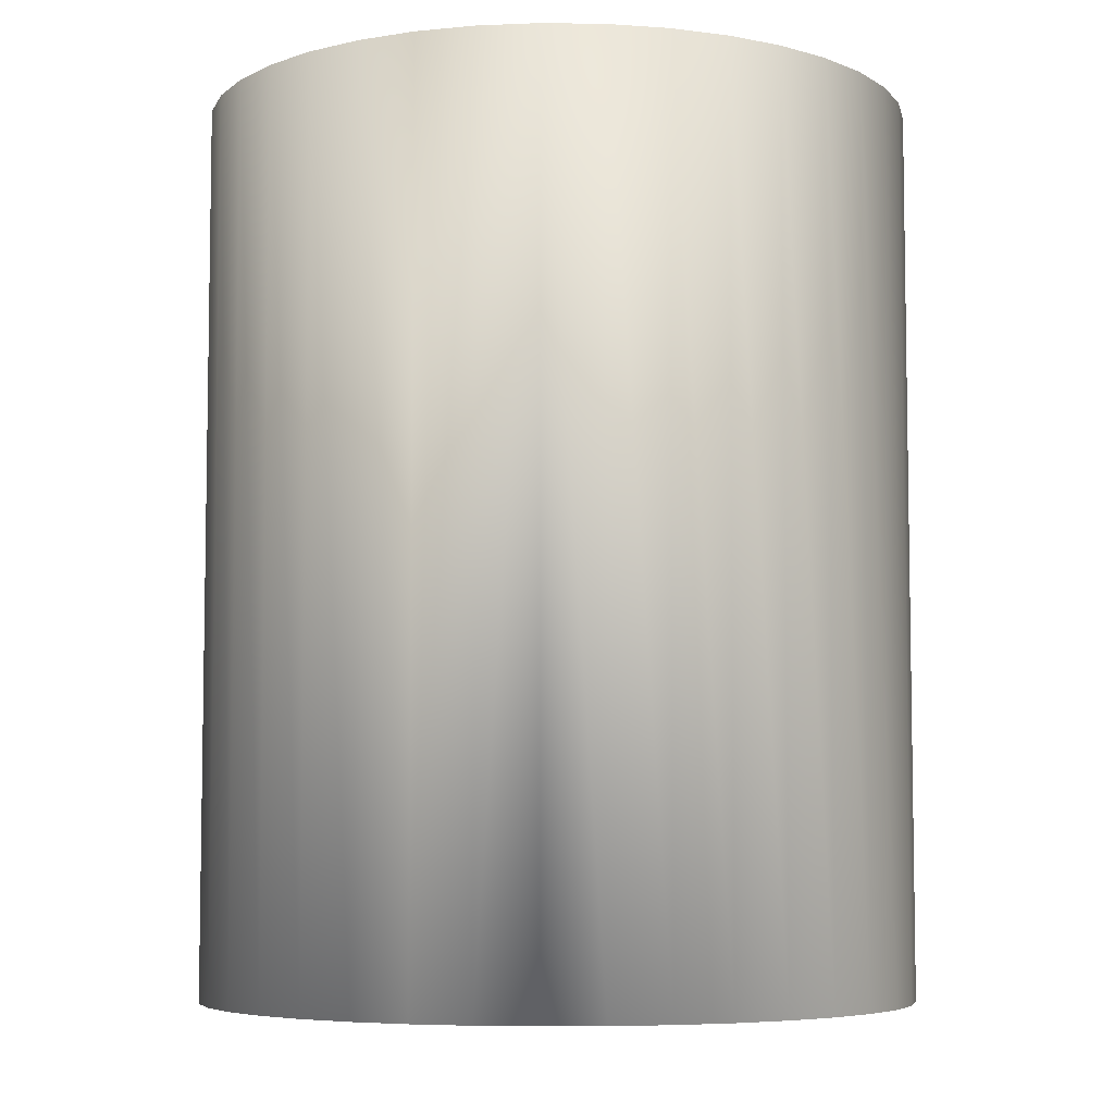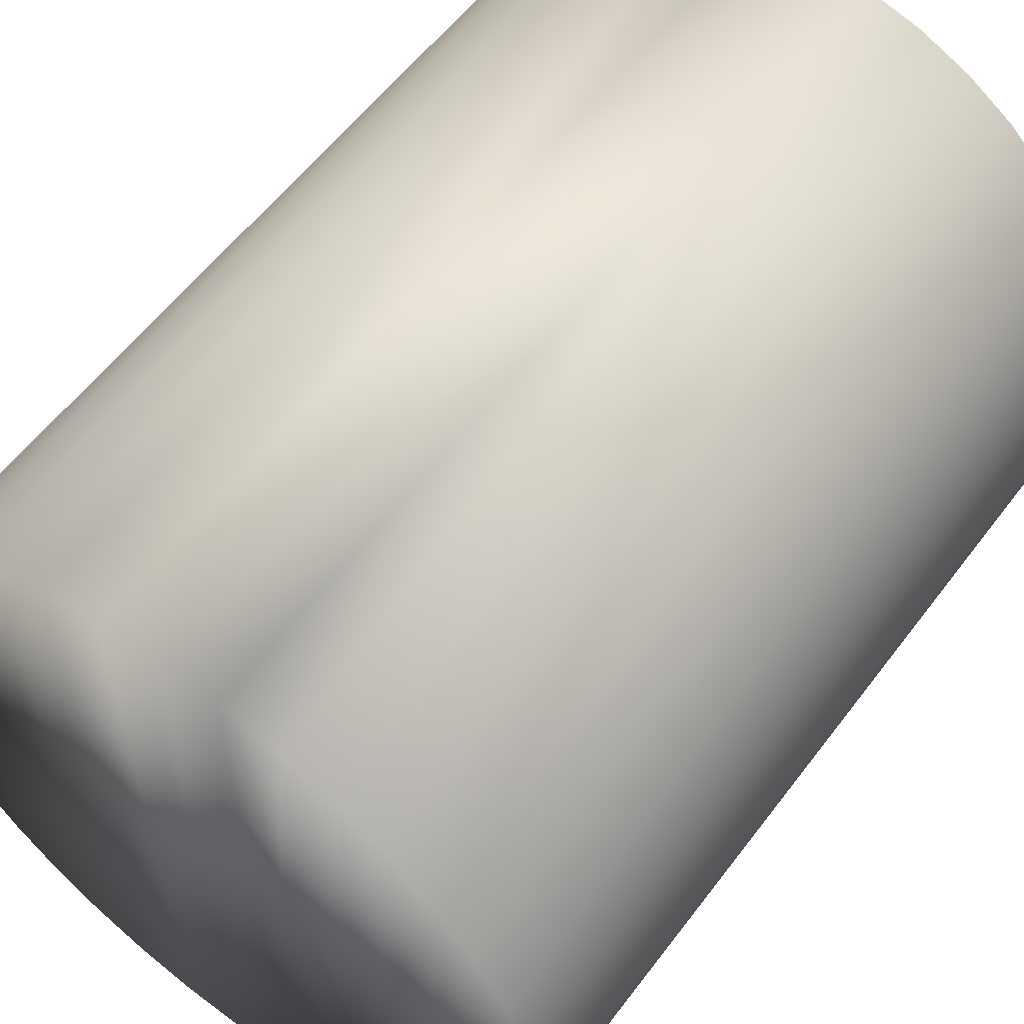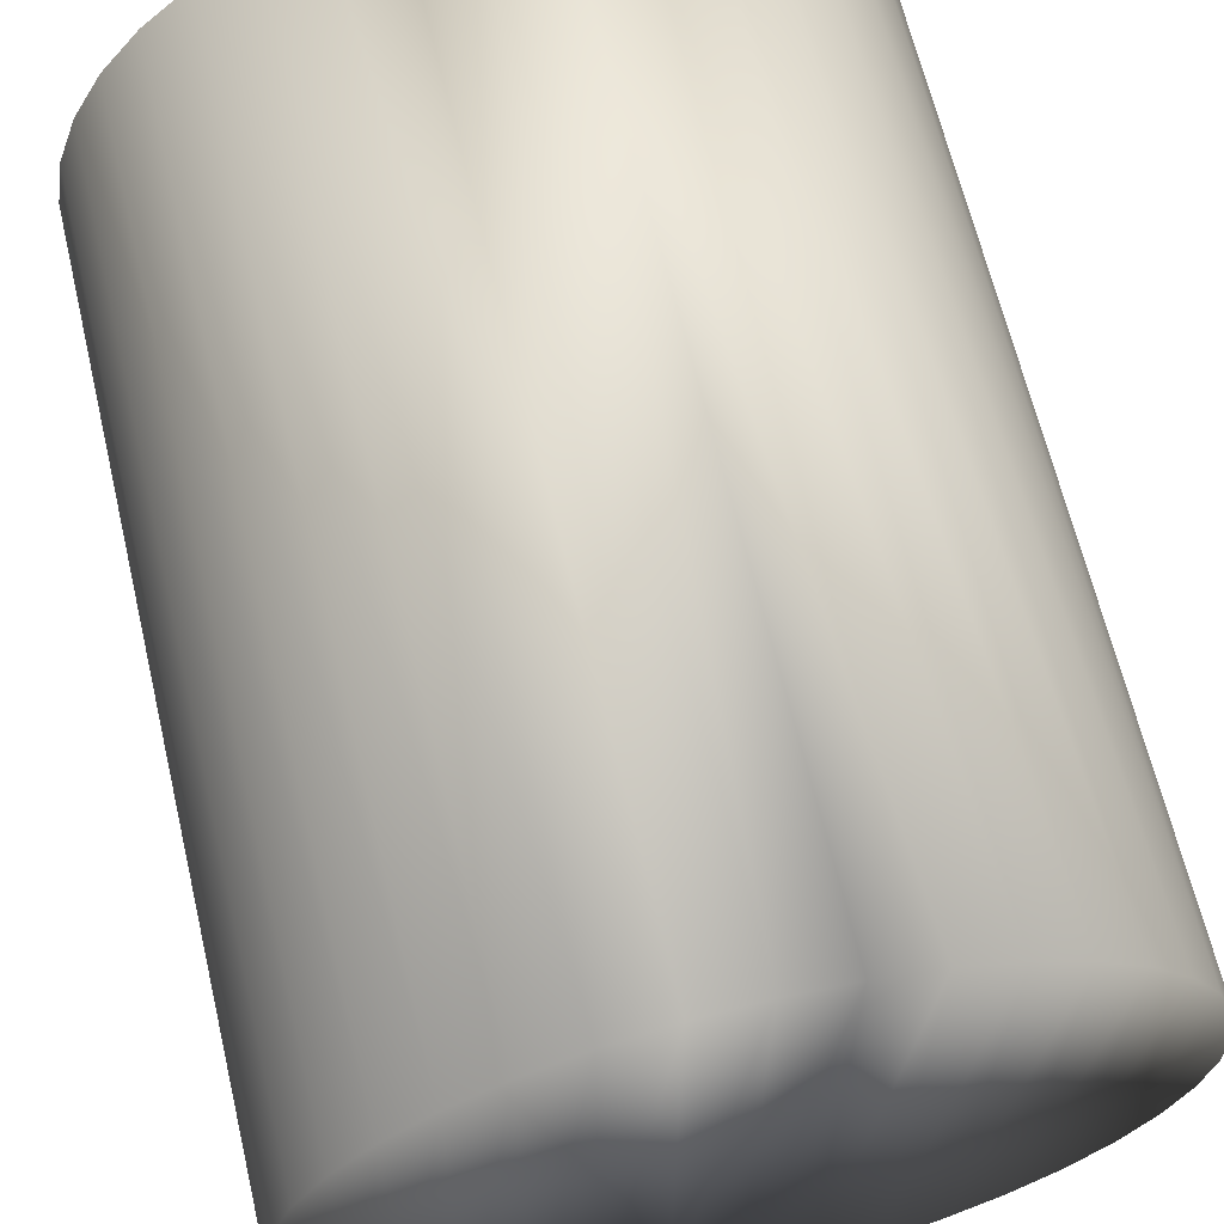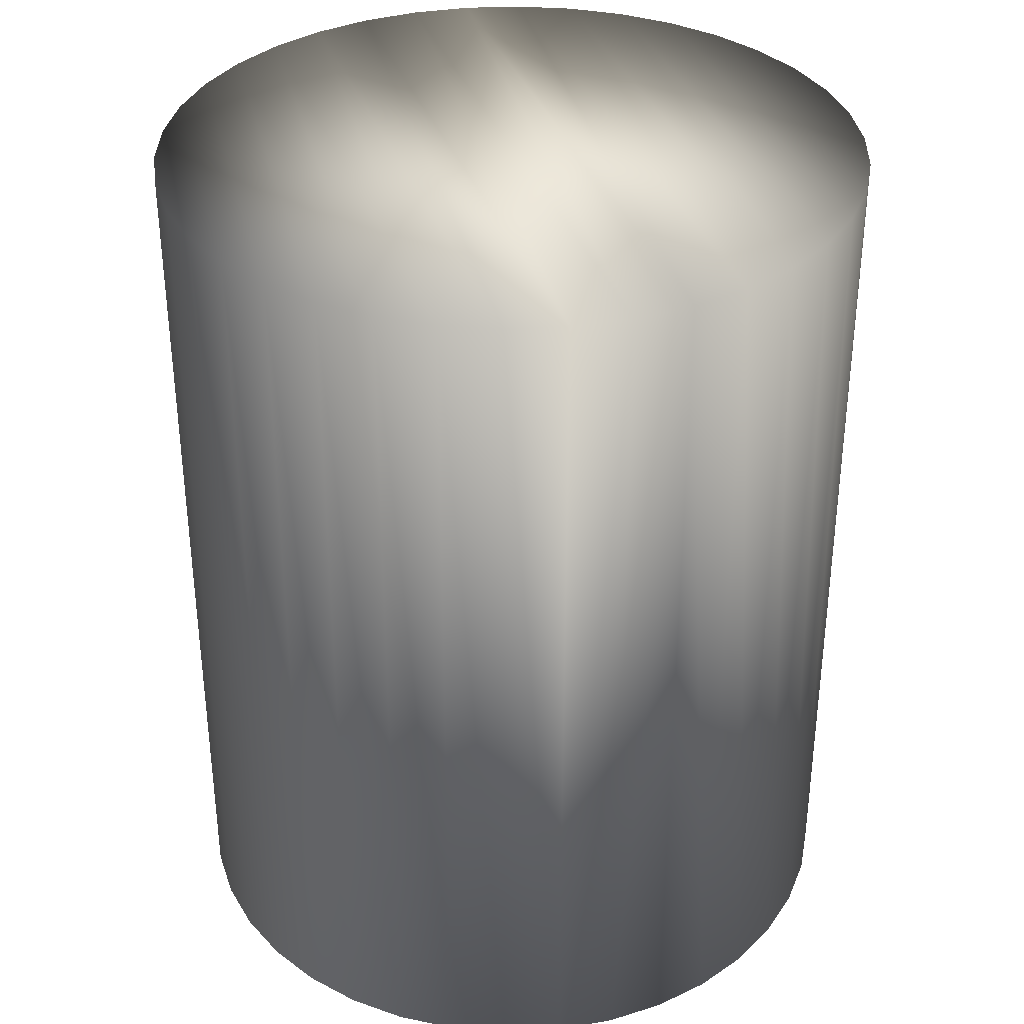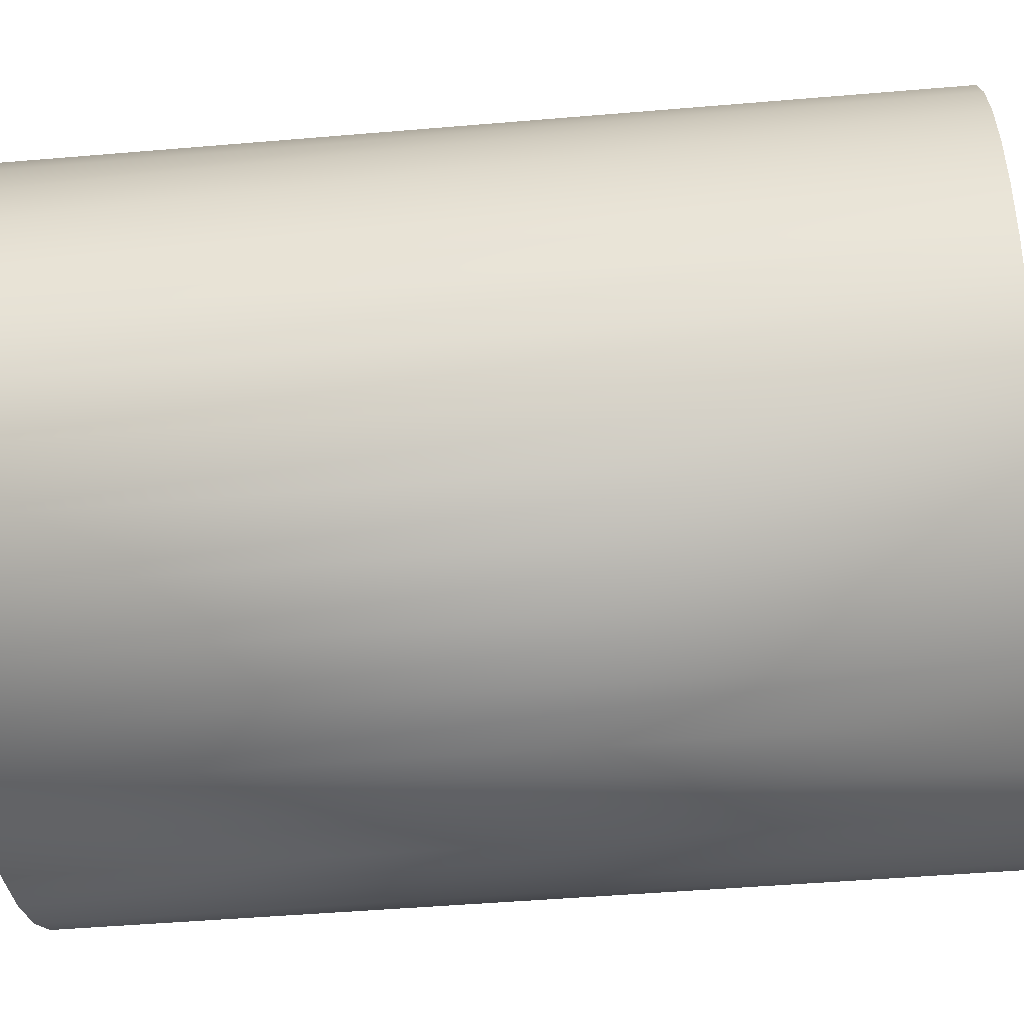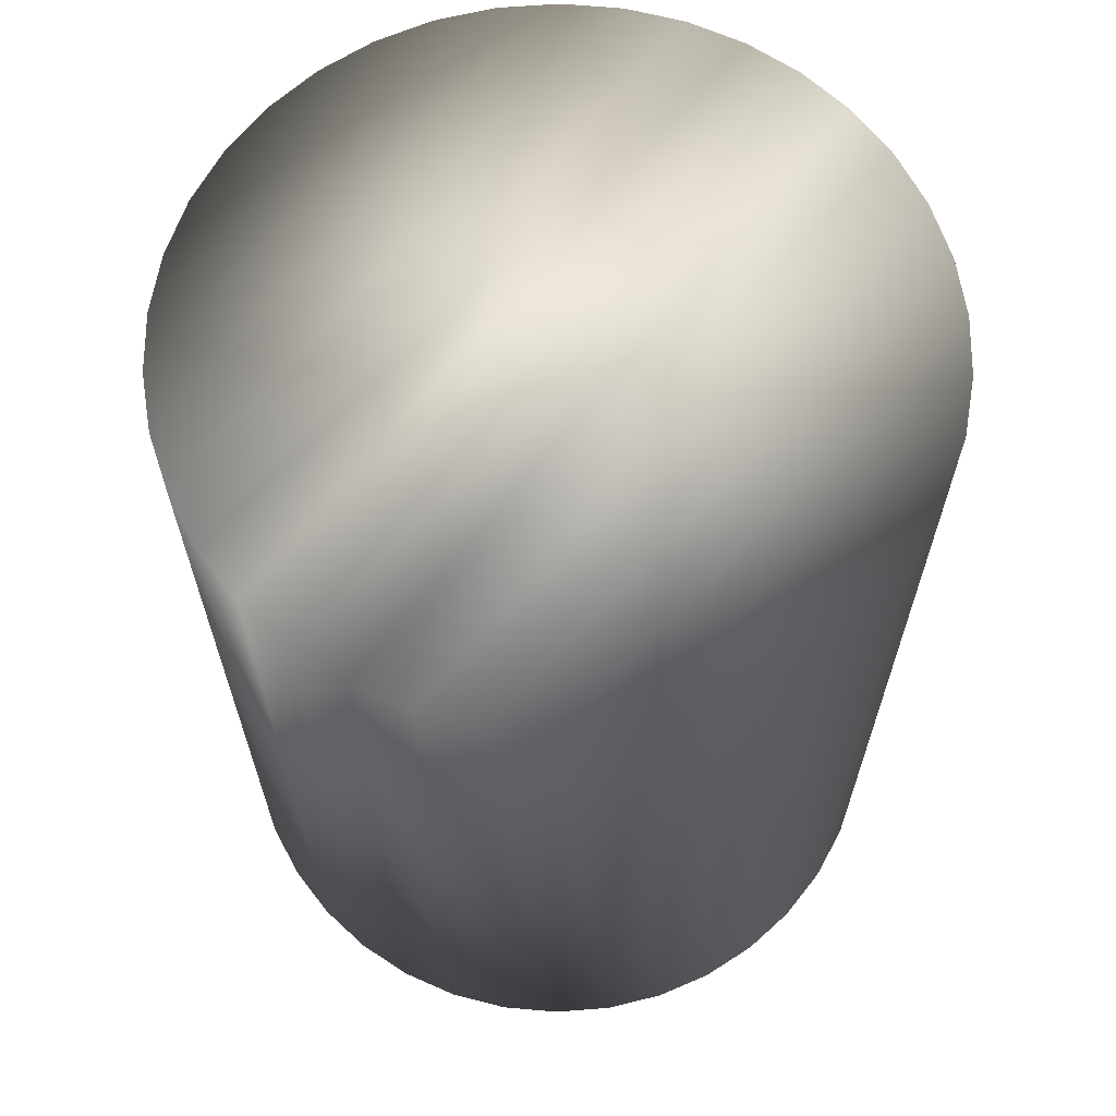
<metadata>
{"format":"obj","ext":"obj","renderer":"f3d","projection":"perspective","resolution":1024,"background":"white","views":[{"elev":-6.1,"azim":11.9,"up":"+Y"},{"elev":57.5,"azim":-143.4,"up":"+Z"},{"elev":64.8,"azim":166.7,"up":"+Z"},{"elev":35.0,"azim":-17.7,"up":"+Y"},{"elev":-47.1,"azim":95.5,"up":"+Z"},{"elev":65.6,"azim":-141.8,"up":"+Y"}]}
</metadata>
<code>
v -1.368 35.54 -28.86
v -1.368 35.54 -28.29
v -1.422 35.54 -28.87
v -1.422 35.54 -28.29
v -1.475 35.54 -28.86
v -1.475 35.54 -28.29
v -1.527 35.54 -28.85
v -1.527 35.54 -28.31
v -1.575 35.54 -28.83
v -1.575 35.54 -28.33
v -1.618 35.54 -28.79
v -1.618 35.54 -28.36
v -1.655 35.54 -28.75
v -1.655 35.54 -28.4
v -1.683 35.54 -28.71
v -1.683 35.54 -28.45
v -1.702 35.54 -28.66
v -1.702 35.54 -28.5
v -1.712 35.54 -28.6
v -1.712 35.54 -28.55
v -1.316 35.54 -28.31
v -1.316 35.54 -28.85
v -1.268 35.54 -28.33
v -1.268 35.54 -28.83
v -1.225 35.54 -28.36
v -1.225 35.54 -28.79
v -1.189 35.54 -28.4
v -1.189 35.54 -28.75
v -1.161 35.54 -28.45
v -1.161 35.54 -28.71
v -1.141 35.54 -28.5
v -1.141 35.54 -28.66
v -1.131 35.54 -28.55
v -1.131 35.54 -28.6
v -1.422 34.77 -28.87
v -1.368 34.77 -28.86
v -1.316 34.77 -28.85
v -1.268 34.77 -28.83
v -1.225 34.77 -28.79
v -1.189 34.77 -28.75
v -1.161 34.77 -28.71
v -1.141 34.77 -28.66
v -1.131 34.77 -28.6
v -1.131 34.77 -28.55
v -1.141 34.77 -28.5
v -1.161 34.77 -28.45
v -1.189 34.77 -28.4
v -1.225 34.77 -28.36
v -1.268 34.77 -28.33
v -1.316 34.77 -28.31
v -1.368 34.77 -28.29
v -1.422 34.77 -28.29
v -1.475 34.77 -28.29
v -1.527 34.77 -28.31
v -1.575 34.77 -28.33
v -1.618 34.77 -28.36
v -1.655 34.77 -28.4
v -1.683 34.77 -28.45
v -1.702 34.77 -28.5
v -1.712 34.77 -28.55
v -1.712 34.77 -28.6
v -1.702 34.77 -28.66
v -1.683 34.77 -28.71
v -1.655 34.77 -28.75
v -1.618 34.77 -28.79
v -1.575 34.77 -28.83
v -1.527 34.77 -28.85
v -1.475 34.77 -28.86
v -1.477 34.75 -28.25
v -1.477 34.75 -28.91
v -1.422 34.75 -28.24
v -1.422 34.75 -28.91
v -1.367 34.75 -28.25
v -1.367 34.75 -28.91
v -1.314 34.75 -28.26
v -1.314 34.75 -28.89
v -1.263 34.75 -28.28
v -1.263 34.75 -28.87
v -1.217 34.75 -28.31
v -1.217 34.75 -28.84
v -1.177 34.75 -28.35
v -1.177 34.75 -28.8
v -1.143 34.75 -28.4
v -1.143 34.75 -28.76
v -1.117 34.75 -28.44
v -1.117 34.75 -28.71
v -1.099 34.75 -28.5
v -1.099 34.75 -28.66
v -1.09 34.75 -28.55
v -1.09 34.75 -28.61
v -1.53 34.75 -28.89
v -1.53 34.75 -28.26
v -1.58 34.75 -28.87
v -1.58 34.75 -28.28
v -1.627 34.75 -28.84
v -1.627 34.75 -28.31
v -1.667 34.75 -28.8
v -1.667 34.75 -28.35
v -1.701 34.75 -28.76
v -1.701 34.75 -28.4
v -1.727 34.75 -28.71
v -1.727 34.75 -28.44
v -1.745 34.75 -28.66
v -1.745 34.75 -28.5
v -1.754 34.75 -28.61
v -1.754 34.75 -28.55
v -1.422 35.58 -28.91
v -1.477 35.58 -28.91
v -1.53 35.58 -28.89
v -1.58 35.58 -28.87
v -1.627 35.58 -28.84
v -1.667 35.58 -28.8
v -1.701 35.58 -28.76
v -1.727 35.58 -28.71
v -1.745 35.58 -28.66
v -1.754 35.58 -28.61
v -1.754 35.58 -28.55
v -1.745 35.58 -28.5
v -1.727 35.58 -28.44
v -1.701 35.58 -28.4
v -1.667 35.58 -28.35
v -1.627 35.58 -28.31
v -1.58 35.58 -28.28
v -1.53 35.58 -28.26
v -1.477 35.58 -28.25
v -1.422 35.58 -28.24
v -1.367 35.58 -28.25
v -1.314 35.58 -28.26
v -1.263 35.58 -28.28
v -1.217 35.58 -28.31
v -1.177 35.58 -28.35
v -1.143 35.58 -28.4
v -1.117 35.58 -28.44
v -1.099 35.58 -28.5
v -1.09 35.58 -28.55
v -1.09 35.58 -28.61
v -1.099 35.58 -28.66
v -1.117 35.58 -28.71
v -1.143 35.58 -28.76
v -1.177 35.58 -28.8
v -1.217 35.58 -28.84
v -1.263 35.58 -28.87
v -1.314 35.58 -28.89
v -1.367 35.58 -28.91
f 1 2 3
f 3 2 4
f 3 4 5
f 5 4 6
f 5 6 7
f 7 6 8
f 7 8 9
f 9 8 10
f 9 10 11
f 11 10 12
f 11 12 13
f 13 12 14
f 13 14 15
f 15 14 16
f 15 16 17
f 17 16 18
f 17 18 19
f 19 18 20
f 2 1 21
f 21 1 22
f 21 22 23
f 23 22 24
f 23 24 25
f 25 24 26
f 25 26 27
f 27 26 28
f 27 28 29
f 29 28 30
f 29 30 31
f 31 30 32
f 31 32 33
f 33 32 34
f 3 35 1
f 1 35 36
f 1 36 22
f 22 36 37
f 22 37 24
f 24 37 38
f 24 38 26
f 26 38 39
f 26 39 28
f 28 39 40
f 28 40 30
f 30 40 41
f 30 41 32
f 32 41 42
f 32 42 34
f 34 42 43
f 34 43 33
f 33 43 44
f 33 44 31
f 31 44 45
f 31 45 29
f 29 45 46
f 29 46 27
f 27 46 47
f 27 47 25
f 25 47 48
f 25 48 23
f 23 48 49
f 23 49 21
f 21 49 50
f 21 50 2
f 2 50 51
f 2 51 4
f 4 51 52
f 4 52 6
f 6 52 53
f 6 53 8
f 8 53 54
f 8 54 10
f 10 54 55
f 10 55 12
f 12 55 56
f 12 56 14
f 14 56 57
f 14 57 16
f 16 57 58
f 16 58 18
f 18 58 59
f 18 59 20
f 20 59 60
f 20 60 19
f 19 60 61
f 19 61 17
f 17 61 62
f 17 62 15
f 15 62 63
f 15 63 13
f 13 63 64
f 13 64 11
f 11 64 65
f 11 65 9
f 9 65 66
f 9 66 7
f 7 66 67
f 7 67 5
f 5 67 68
f 5 68 3
f 3 68 35
f 68 53 35
f 35 53 52
f 35 52 36
f 36 52 51
f 36 51 37
f 37 51 50
f 37 50 38
f 38 50 49
f 38 49 39
f 39 49 48
f 39 48 40
f 40 48 47
f 40 47 41
f 41 47 46
f 41 46 42
f 42 46 45
f 42 45 43
f 43 45 44
f 53 68 54
f 54 68 67
f 54 67 55
f 55 67 66
f 55 66 56
f 56 66 65
f 56 65 57
f 57 65 64
f 57 64 58
f 58 64 63
f 58 63 59
f 59 63 62
f 59 62 60
f 60 62 61
f 69 70 71
f 71 70 72
f 71 72 73
f 73 72 74
f 73 74 75
f 75 74 76
f 75 76 77
f 77 76 78
f 77 78 79
f 79 78 80
f 79 80 81
f 81 80 82
f 81 82 83
f 83 82 84
f 83 84 85
f 85 84 86
f 85 86 87
f 87 86 88
f 87 88 89
f 89 88 90
f 70 69 91
f 91 69 92
f 91 92 93
f 93 92 94
f 93 94 95
f 95 94 96
f 95 96 97
f 97 96 98
f 97 98 99
f 99 98 100
f 99 100 101
f 101 100 102
f 101 102 103
f 103 102 104
f 103 104 105
f 105 104 106
f 107 72 108
f 108 72 70
f 108 70 91
f 108 91 109
f 109 91 93
f 109 93 110
f 110 93 95
f 110 95 111
f 111 95 97
f 111 97 112
f 112 97 99
f 112 99 113
f 113 99 101
f 113 101 114
f 114 101 103
f 114 103 115
f 115 103 105
f 115 105 116
f 116 105 106
f 116 106 117
f 117 106 104
f 117 104 118
f 118 104 102
f 118 102 119
f 119 102 100
f 119 100 120
f 120 100 98
f 120 98 121
f 121 98 96
f 121 96 122
f 122 96 94
f 122 94 123
f 123 94 92
f 123 92 124
f 124 92 69
f 124 69 125
f 125 69 126
f 126 69 71
f 126 71 127
f 127 71 73
f 127 73 75
f 127 75 128
f 128 75 77
f 128 77 129
f 129 77 79
f 129 79 130
f 130 79 81
f 130 81 131
f 131 81 83
f 131 83 132
f 132 83 85
f 132 85 133
f 133 85 87
f 133 87 134
f 134 87 89
f 134 89 135
f 135 89 90
f 135 90 136
f 136 90 88
f 136 88 137
f 137 88 86
f 137 86 138
f 138 86 84
f 138 84 139
f 139 84 82
f 139 82 140
f 140 82 80
f 140 80 141
f 141 80 78
f 141 78 142
f 142 78 76
f 142 76 143
f 143 76 74
f 143 74 144
f 144 74 107
f 107 74 72
f 127 144 126
f 126 144 107
f 126 107 125
f 125 107 108
f 125 108 124
f 124 108 109
f 124 109 123
f 123 109 110
f 123 110 122
f 122 110 111
f 122 111 121
f 121 111 112
f 121 112 120
f 120 112 113
f 120 113 119
f 119 113 114
f 119 114 118
f 118 114 115
f 118 115 117
f 117 115 116
f 144 127 143
f 143 127 128
f 143 128 142
f 142 128 129
f 142 129 141
f 141 129 130
f 141 130 140
f 140 130 131
f 140 131 139
f 139 131 132
f 139 132 138
f 138 132 133
f 138 133 137
f 137 133 134
f 137 134 136
f 136 134 135

</code>
